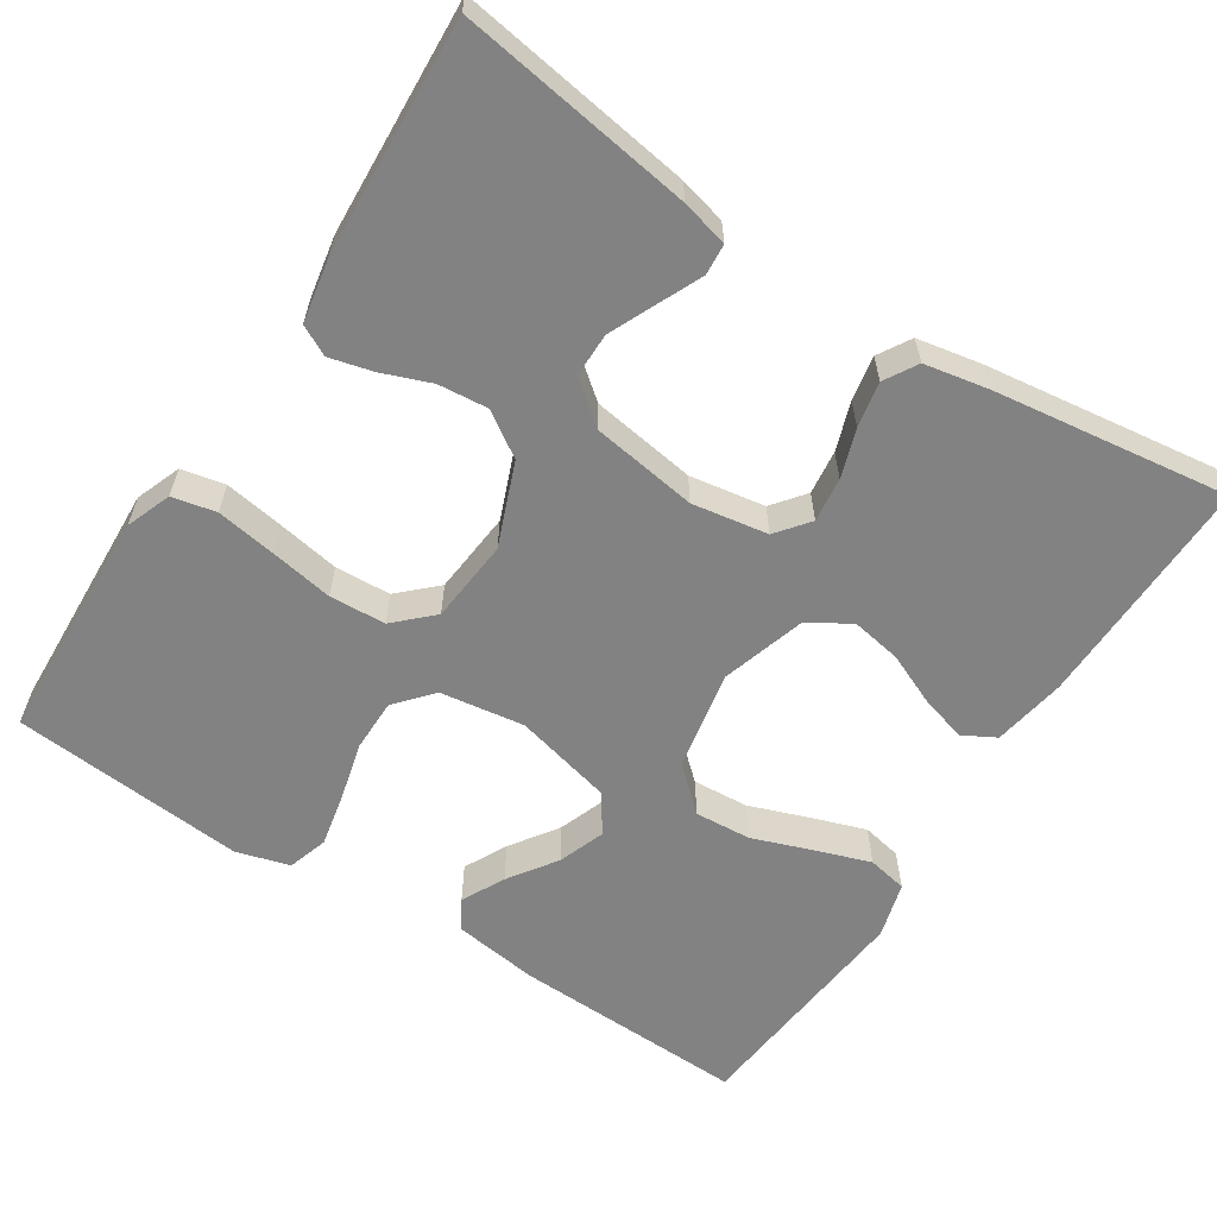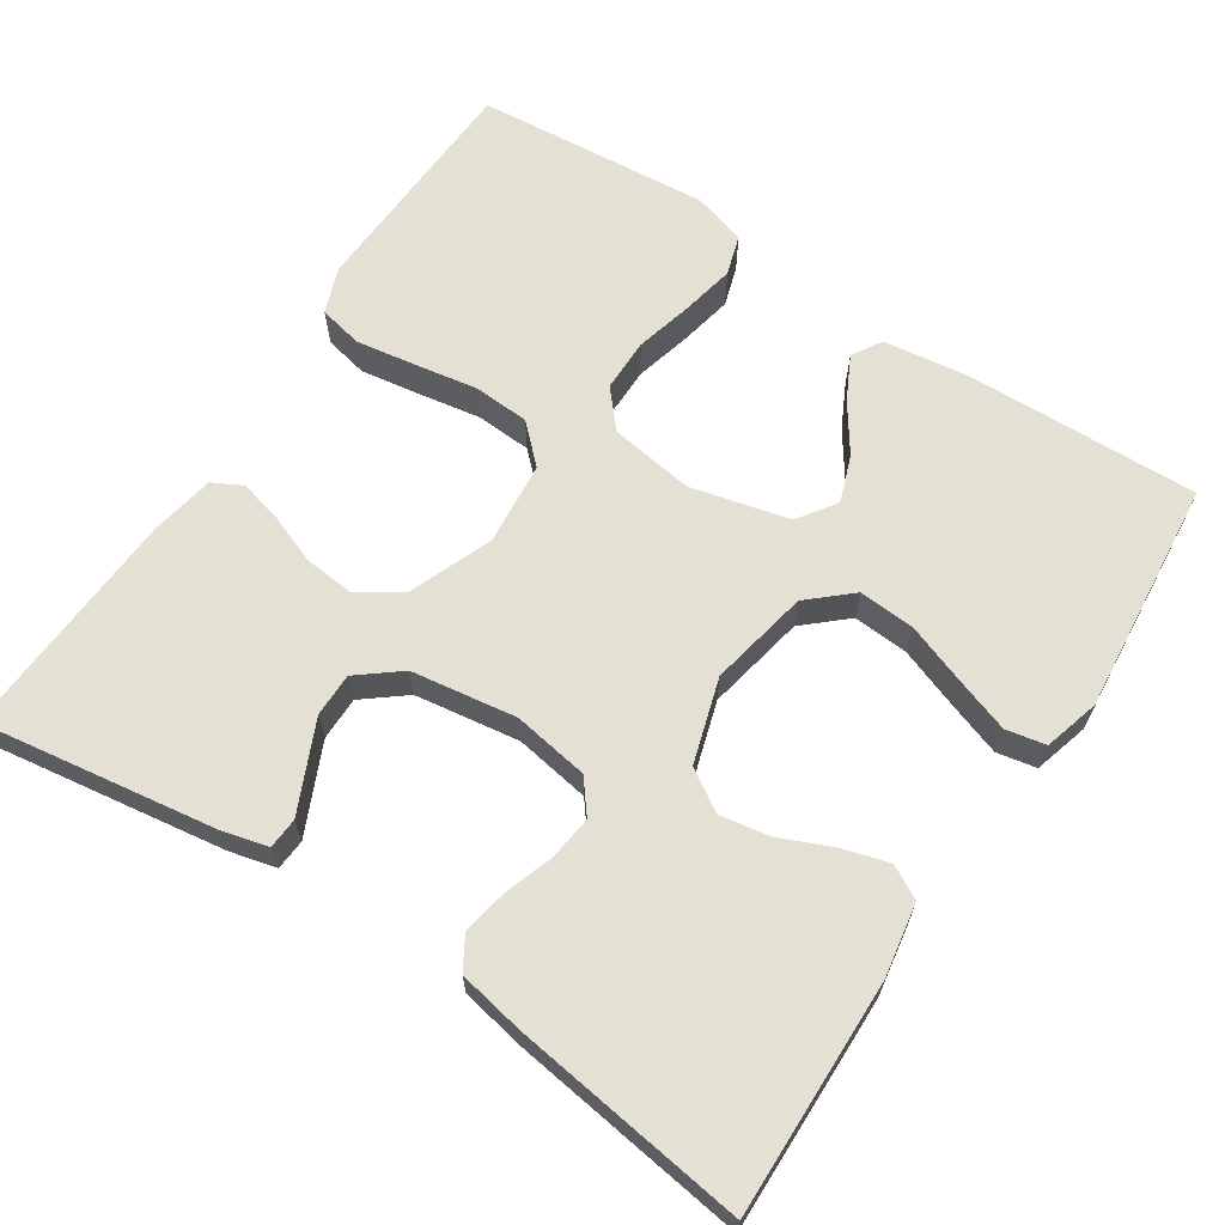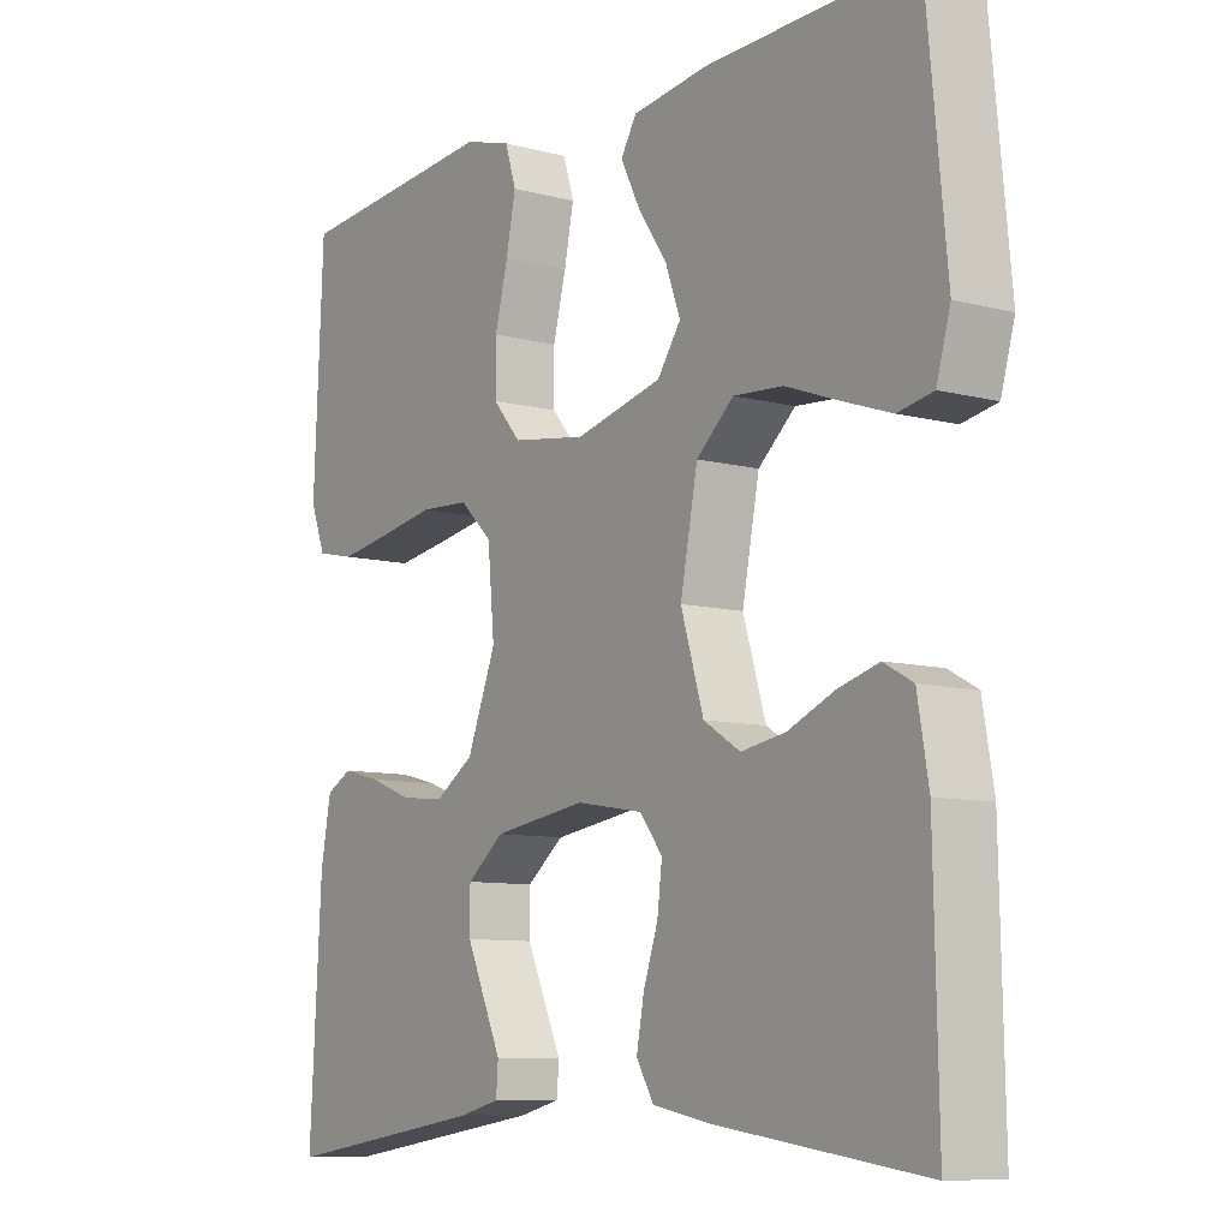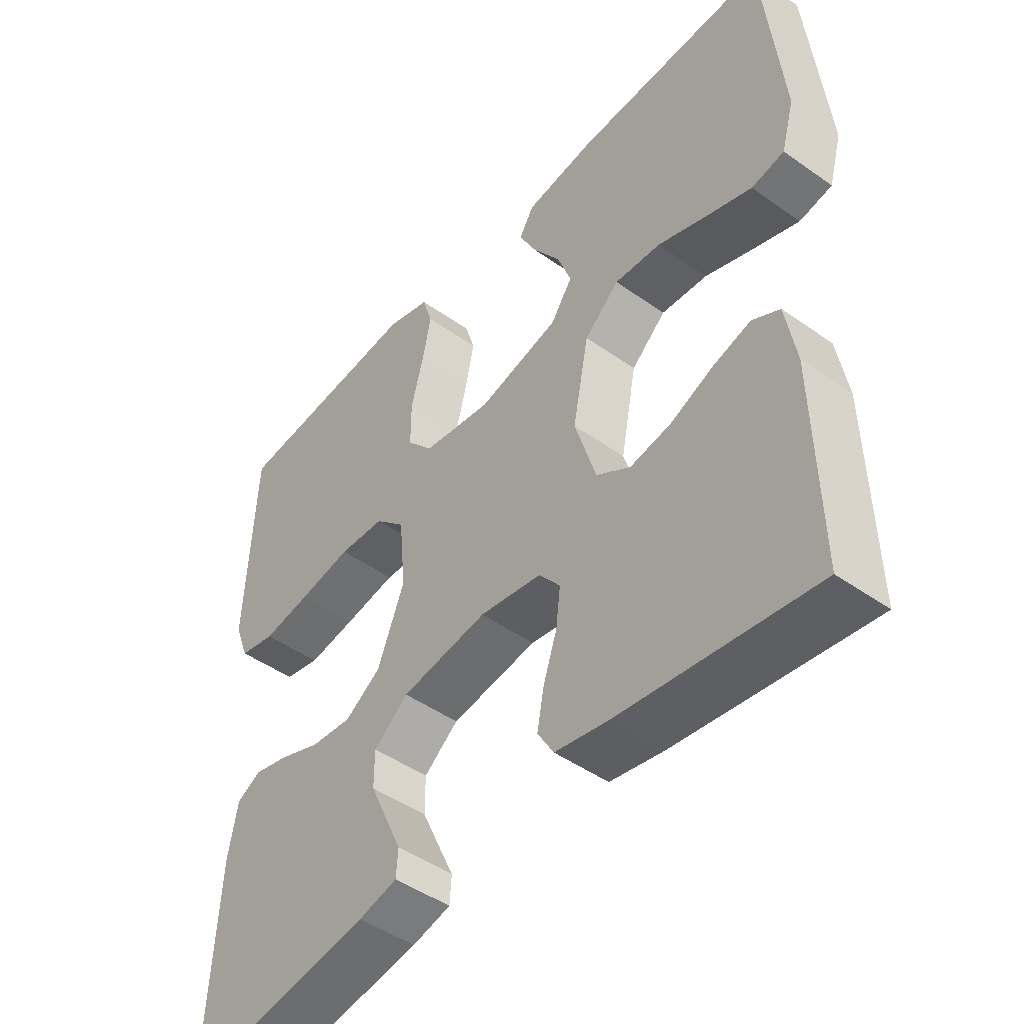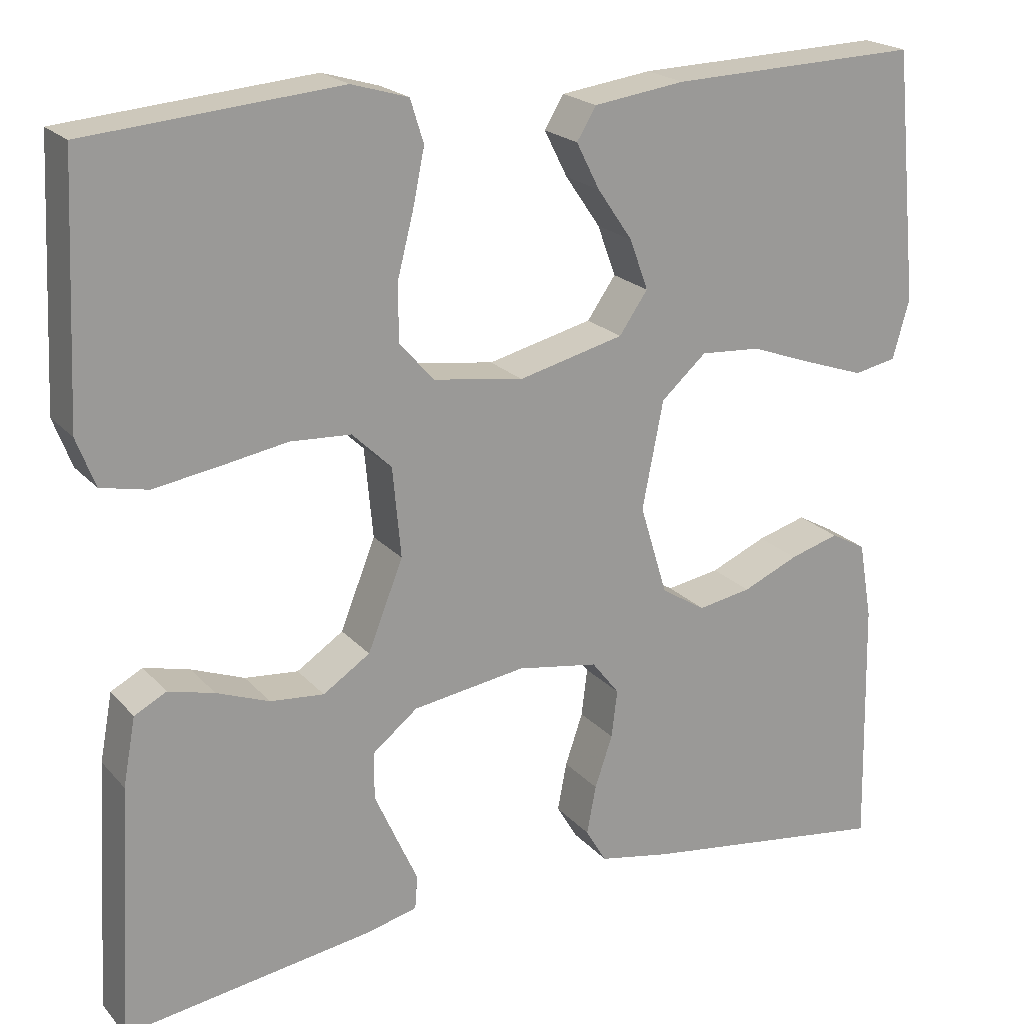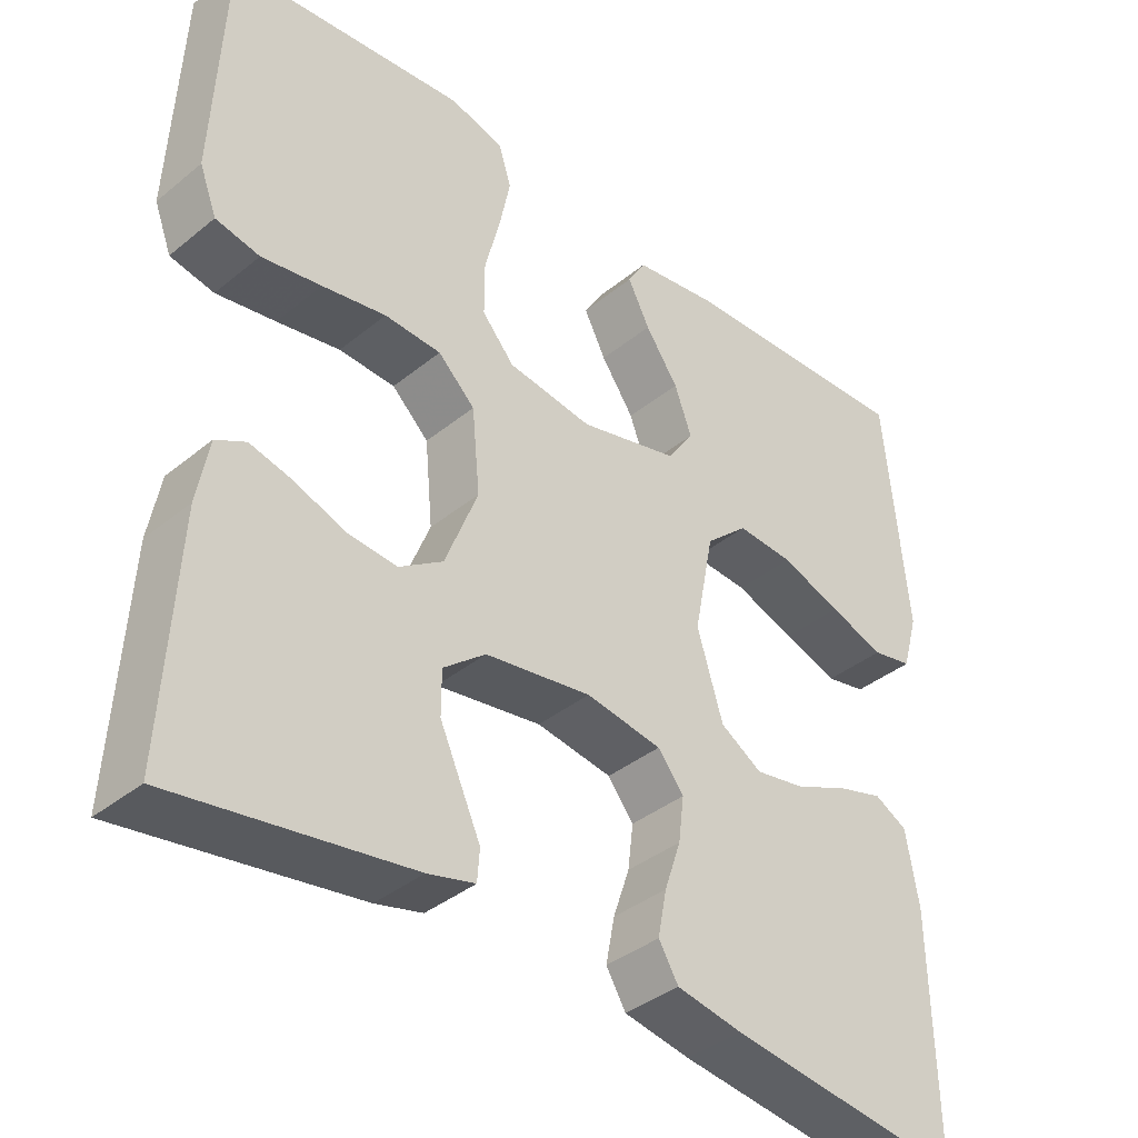
<metadata>
{"format":"obj","ext":"obj","renderer":"f3d","projection":"perspective","resolution":1024,"background":"white","views":[{"elev":-60.7,"azim":147.1,"up":"+Y"},{"elev":65.2,"azim":-146.7,"up":"+Y"},{"elev":-9.0,"azim":-125.1,"up":"+Z"},{"elev":-46.9,"azim":-128.8,"up":"+Z"},{"elev":20.7,"azim":151.1,"up":"+Z"},{"elev":-38.0,"azim":135.9,"up":"+Z"}]}
</metadata>
<code>
v 0.5 0.07 -0.5
v 0.2 0.07 -0.455
v 0.14 0.07 -0.44
v 0.137 0.07 -0.4
v 0.162 0.07 -0.345
v 0.189 0.07 -0.285
v 0.189 0.07 -0.229
v 0.135 0.07 -0.186
v 0 0.07 -0.166
v -0.097 0.07 -0.182
v -0.13 0.07 -0.224
v -0.123 0.07 -0.281
v -0.102 0.07 -0.343
v -0.091 0.07 -0.401
v -0.116 0.07 -0.443
v -0.2 0.07 -0.459
v -0.5 0.07 -0.5
v -0.494 0.07 -0.2
v -0.478 0.07 -0.107
v -0.436 0.07 -0.084
v -0.377 0.07 -0.101
v -0.31 0.07 -0.13
v -0.246 0.07 -0.141
v -0.193 0.07 -0.108
v -0.16 0.07 0
v -0.185 0.07 0.128
v -0.239 0.07 0.176
v -0.311 0.07 0.171
v -0.388 0.07 0.143
v -0.458 0.07 0.119
v -0.509 0.07 0.129
v -0.529 0.07 0.2
v -0.5 0.07 0.5
v -0.2 0.07 0.491
v -0.091 0.07 0.476
v -0.068 0.07 0.438
v -0.096 0.07 0.383
v -0.138 0.07 0.322
v -0.16 0.07 0.262
v -0.126 0.07 0.213
v 0 0.07 0.182
v 0.108 0.07 0.198
v 0.149 0.07 0.245
v 0.149 0.07 0.313
v 0.13 0.07 0.387
v 0.116 0.07 0.455
v 0.132 0.07 0.506
v 0.2 0.07 0.526
v 0.5 0.07 0.5
v 0.514 0.07 0.2
v 0.492 0.07 0.142
v 0.436 0.07 0.13
v 0.36 0.07 0.142
v 0.279 0.07 0.156
v 0.207 0.07 0.152
v 0.16 0.07 0.107
v 0.15 0.07 0
v 0.192 0.07 -0.106
v 0.248 0.07 -0.143
v 0.312 0.07 -0.137
v 0.375 0.07 -0.113
v 0.43 0.07 -0.099
v 0.468 0.07 -0.119
v 0.483 0.07 -0.2
v 0.5 0 -0.5
v 0.2 0 -0.455
v 0.14 0 -0.44
v 0.137 0 -0.4
v 0.162 0 -0.345
v 0.189 0 -0.285
v 0.189 0 -0.229
v 0.135 0 -0.186
v 0 0 -0.166
v -0.097 0 -0.182
v -0.13 0 -0.224
v -0.123 0 -0.281
v -0.102 0 -0.343
v -0.091 0 -0.401
v -0.116 0 -0.443
v -0.2 0 -0.459
v -0.5 0 -0.5
v -0.494 0 -0.2
v -0.478 0 -0.107
v -0.436 0 -0.084
v -0.377 0 -0.101
v -0.31 0 -0.13
v -0.246 0 -0.141
v -0.193 0 -0.108
v -0.16 0 0
v -0.185 0 0.128
v -0.239 0 0.176
v -0.311 0 0.171
v -0.388 0 0.143
v -0.458 0 0.119
v -0.509 0 0.129
v -0.529 0 0.2
v -0.5 0 0.5
v -0.2 0 0.491
v -0.091 0 0.476
v -0.068 0 0.438
v -0.096 0 0.383
v -0.138 0 0.322
v -0.16 0 0.262
v -0.126 0 0.213
v 0 0 0.182
v 0.108 0 0.198
v 0.149 0 0.245
v 0.149 0 0.313
v 0.13 0 0.387
v 0.116 0 0.455
v 0.132 0 0.506
v 0.2 0 0.526
v 0.5 0 0.5
v 0.514 0 0.2
v 0.492 0 0.142
v 0.436 0 0.13
v 0.36 0 0.142
v 0.279 0 0.156
v 0.207 0 0.152
v 0.16 0 0.107
v 0.15 0 0
v 0.192 0 -0.106
v 0.248 0 -0.143
v 0.312 0 -0.137
v 0.375 0 -0.113
v 0.43 0 -0.099
v 0.468 0 -0.119
v 0.483 0 -0.2
f 3 4 5
f 2 3 5
f 1 2 5
f 64 1 5
f 63 64 5
f 62 63 5
f 61 62 5
f 60 61 5
f 52 53 54
f 51 52 54
f 50 51 54
f 49 50 54
f 48 49 54
f 47 48 54
f 46 47 54
f 45 46 54
f 44 45 54
f 43 44 54 55
f 42 43 55 56
f 36 37 38
f 35 36 38
f 34 35 38
f 33 34 38
f 32 33 38
f 31 32 38
f 30 31 38
f 29 30 38
f 28 29 38
f 27 28 38 39
f 26 27 39 40
f 20 21 22
f 19 20 22
f 18 19 22
f 17 18 22
f 16 17 22
f 15 16 22
f 14 15 22
f 13 14 22
f 12 13 22
f 11 12 22 23
f 10 11 23 24
f 60 5 6
f 59 60 6 7
f 41 42 56 57
f 41 57 58
f 40 41 58
f 26 40 58
f 25 26 58
f 24 25 58
f 10 24 58
f 9 10 58
f 8 9 58 59
f 7 8 59
f 69 68 67
f 69 67 66
f 69 66 65
f 69 65 128
f 69 128 127
f 69 127 126
f 69 126 125
f 69 125 124
f 118 117 116
f 118 116 115
f 118 115 114
f 118 114 113
f 118 113 112
f 118 112 111
f 118 111 110
f 118 110 109
f 118 109 108
f 119 118 108 107
f 120 119 107 106
f 102 101 100
f 102 100 99
f 102 99 98
f 102 98 97
f 102 97 96
f 102 96 95
f 102 95 94
f 102 94 93
f 102 93 92
f 103 102 92 91
f 104 103 91 90
f 86 85 84
f 86 84 83
f 86 83 82
f 86 82 81
f 86 81 80
f 86 80 79
f 86 79 78
f 86 78 77
f 86 77 76
f 87 86 76 75
f 88 87 75 74
f 70 69 124
f 71 70 124 123
f 121 120 106 105
f 122 121 105
f 122 105 104
f 122 104 90
f 122 90 89
f 122 89 88
f 122 88 74
f 122 74 73
f 123 122 73 72
f 123 72 71
f 1 65 66 2
f 2 66 67 3
f 3 67 68 4
f 4 68 69 5
f 5 69 70 6
f 6 70 71 7
f 7 71 72 8
f 8 72 73 9
f 9 73 74 10
f 10 74 75 11
f 11 75 76 12
f 12 76 77 13
f 13 77 78 14
f 14 78 79 15
f 15 79 80 16
f 16 80 81 17
f 17 81 82 18
f 18 82 83 19
f 19 83 84 20
f 20 84 85 21
f 21 85 86 22
f 22 86 87 23
f 23 87 88 24
f 24 88 89 25
f 25 89 90 26
f 26 90 91 27
f 27 91 92 28
f 28 92 93 29
f 29 93 94 30
f 30 94 95 31
f 31 95 96 32
f 32 96 97 33
f 33 97 98 34
f 34 98 99 35
f 35 99 100 36
f 36 100 101 37
f 37 101 102 38
f 38 102 103 39
f 39 103 104 40
f 40 104 105 41
f 41 105 106 42
f 42 106 107 43
f 43 107 108 44
f 44 108 109 45
f 45 109 110 46
f 46 110 111 47
f 47 111 112 48
f 48 112 113 49
f 49 113 114 50
f 50 114 115 51
f 51 115 116 52
f 52 116 117 53
f 53 117 118 54
f 54 118 119 55
f 55 119 120 56
f 56 120 121 57
f 57 121 122 58
f 58 122 123 59
f 59 123 124 60
f 60 124 125 61
f 61 125 126 62
f 62 126 127 63
f 63 127 128 64
f 64 128 65 1

</code>
